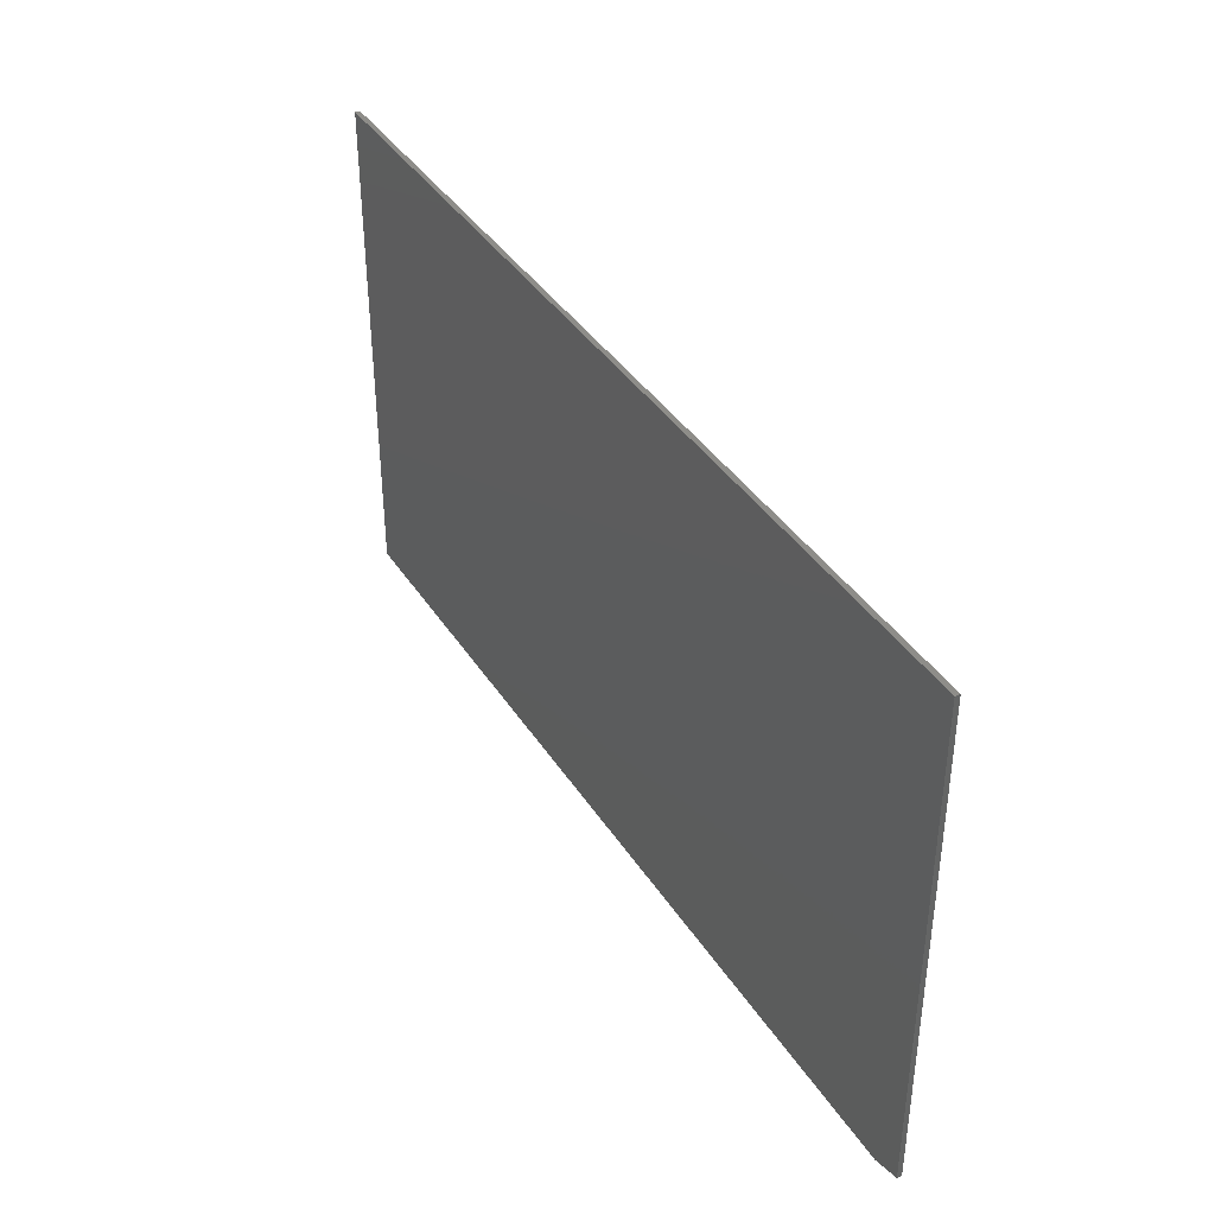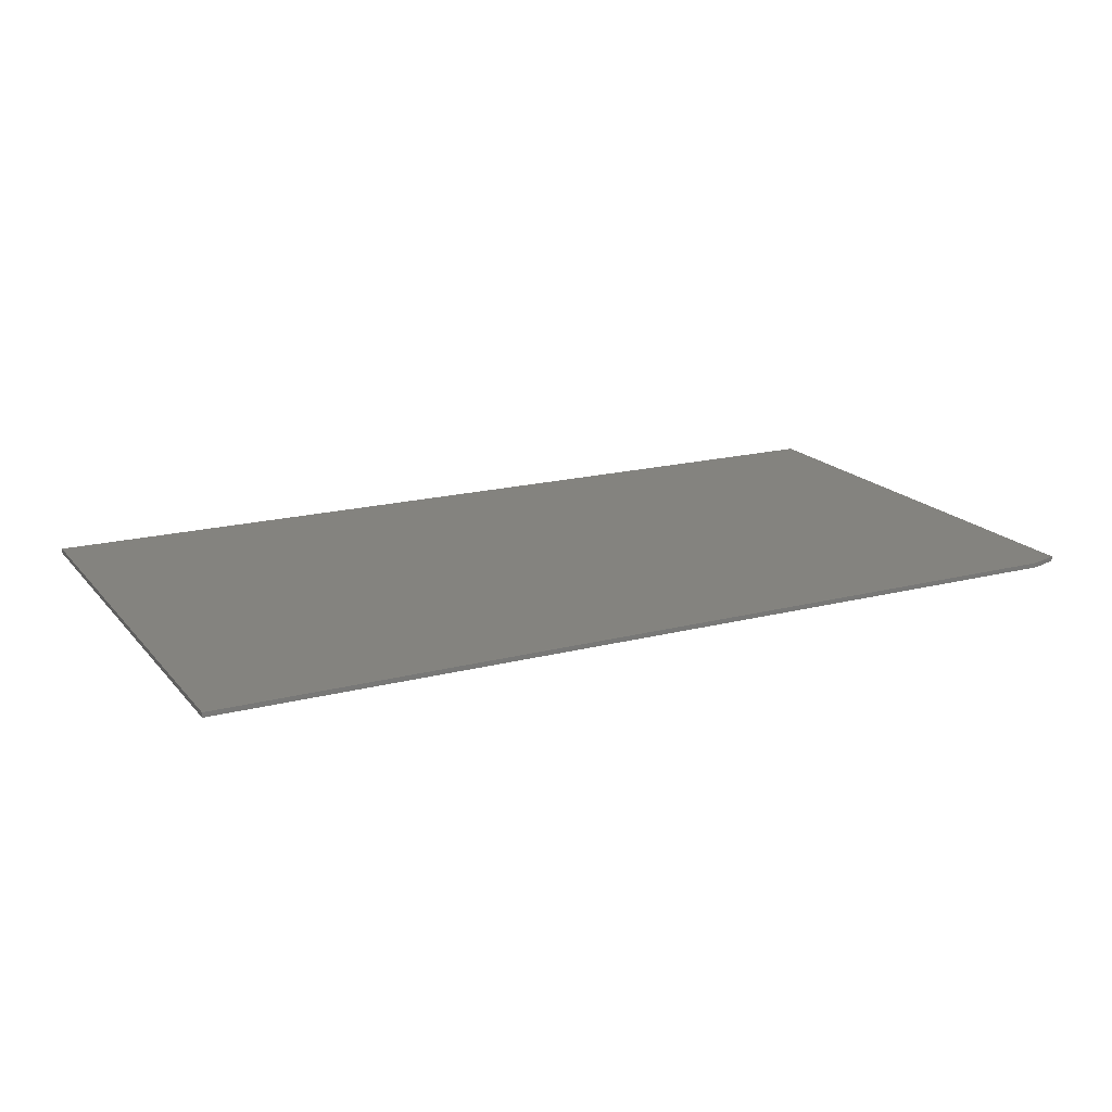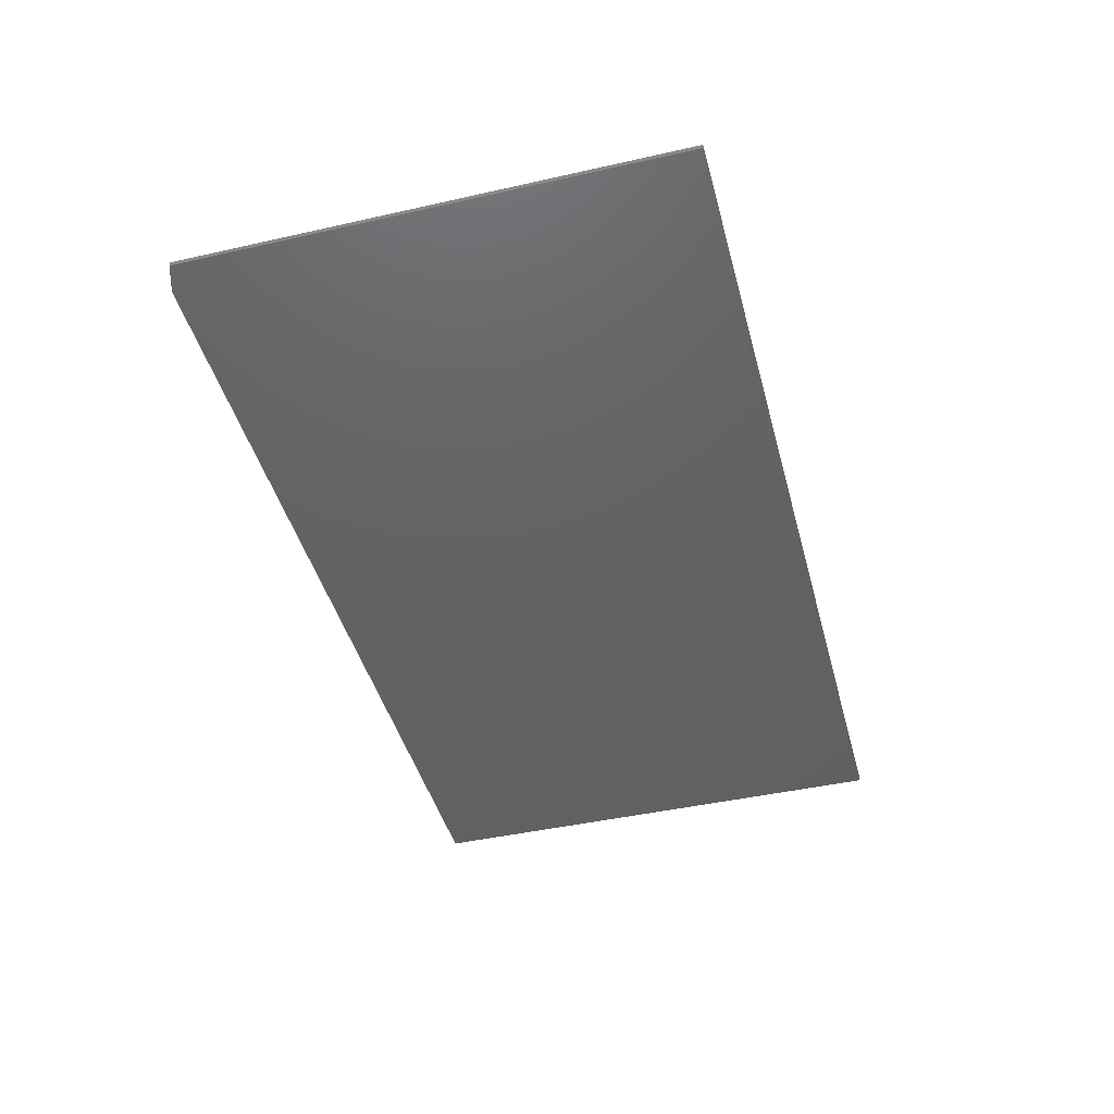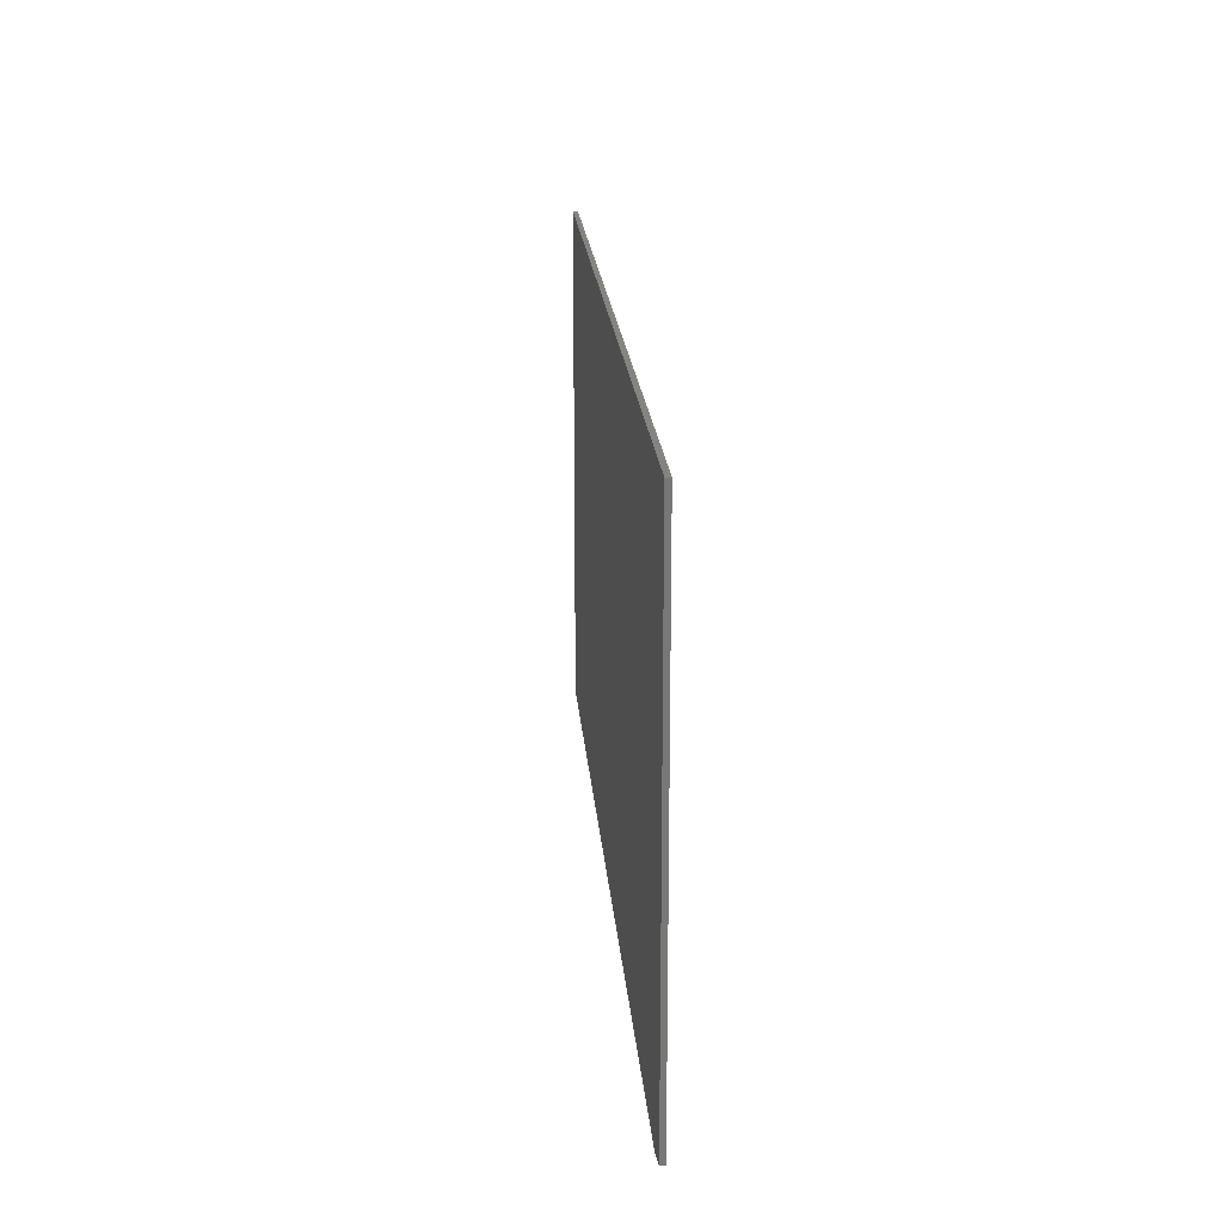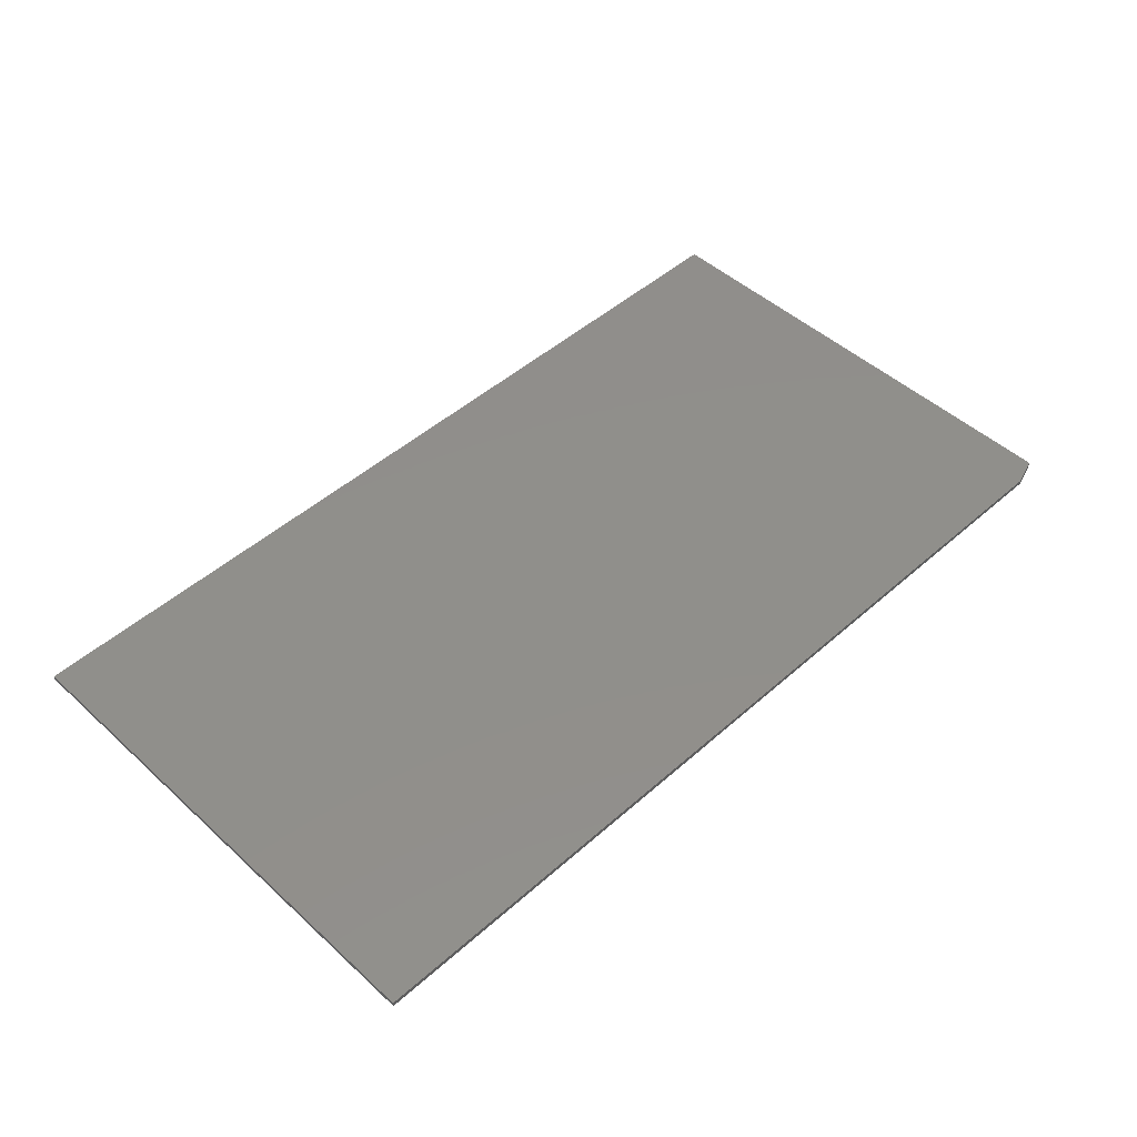
<metadata>
{"format":"stl","ext":"stl","renderer":"f3d","projection":"perspective","resolution":1024,"background":"white","views":[{"elev":39.0,"azim":60.6,"up":"+Y"},{"elev":18.0,"azim":-26.8,"up":"+Z"},{"elev":-44.0,"azim":104.8,"up":"+Z"},{"elev":19.6,"azim":85.6,"up":"+Y"},{"elev":48.3,"azim":-44.6,"up":"+Z"}]}
</metadata>
<code>
# stl→obj: 10 verts, 16 faces
v 0.75 0.407 0.007812
v -0.75 0.407 0.007812
v 0.75 -0.3984 0.007812
v -0.75 -0.4141 0.007812
v 0.7031 -0.4141 0.007812
v 0.7031 -0.4141 0
v -0.75 -0.4141 0
v 0.75 -0.3984 0
v -0.75 0.407 0
v 0.75 0.407 0
f 1 2 3
f 3 2 4
f 3 4 5
f 6 7 8
f 8 7 9
f 8 9 10
f 3 8 1
f 1 8 10
f 4 7 5
f 5 7 6
f 3 5 8
f 8 5 6
f 2 9 4
f 4 9 7
f 1 10 2
f 2 10 9

</code>
